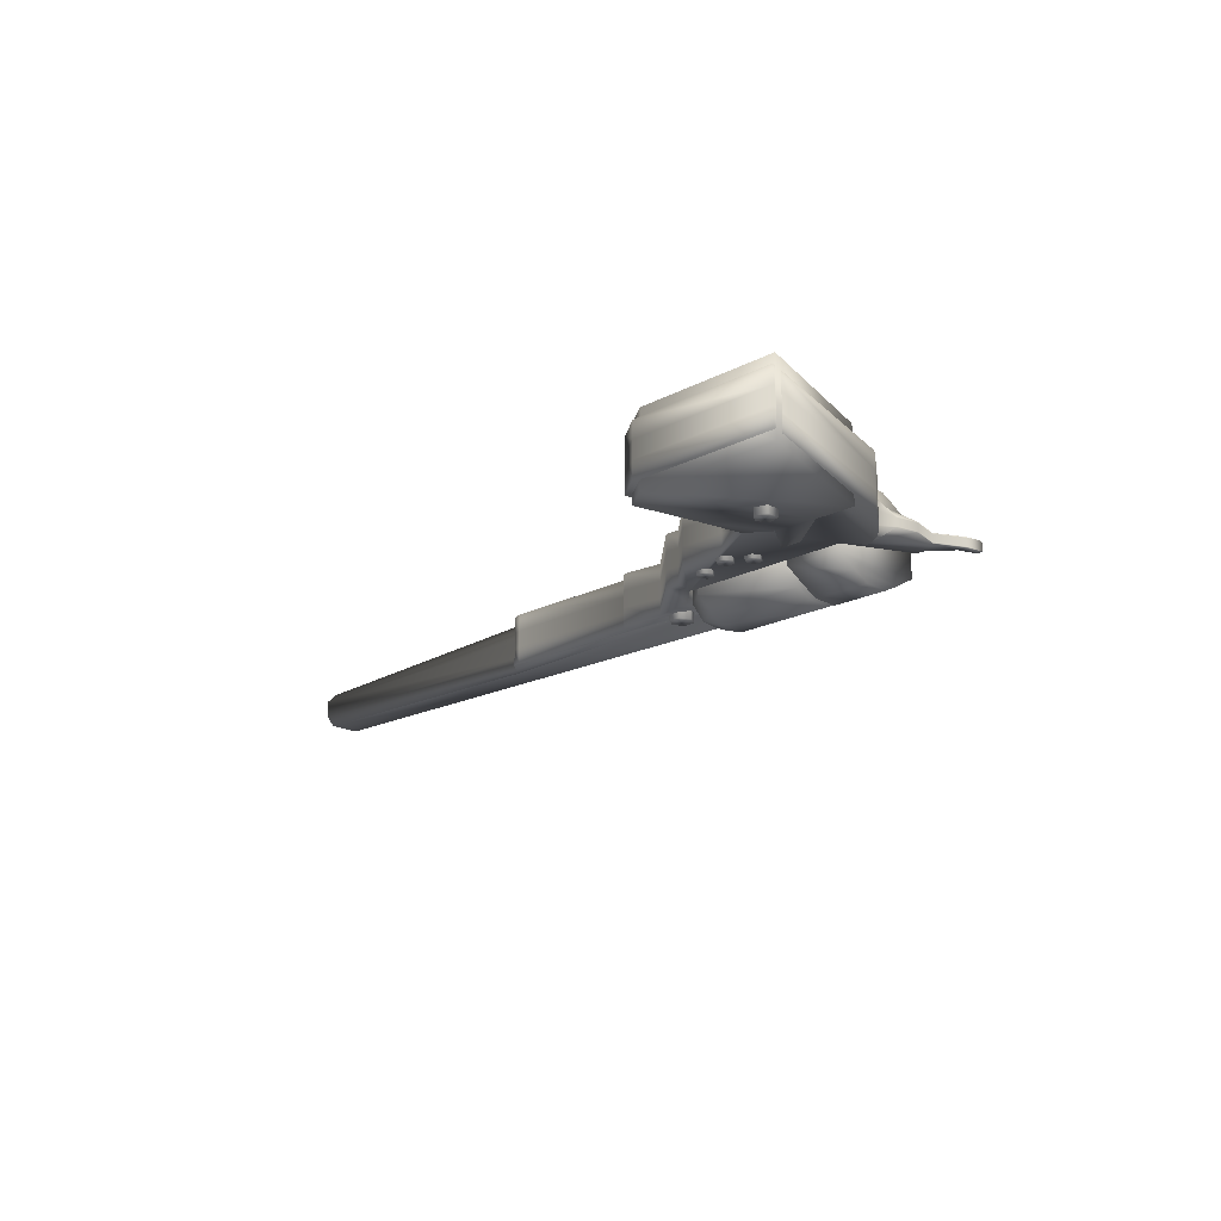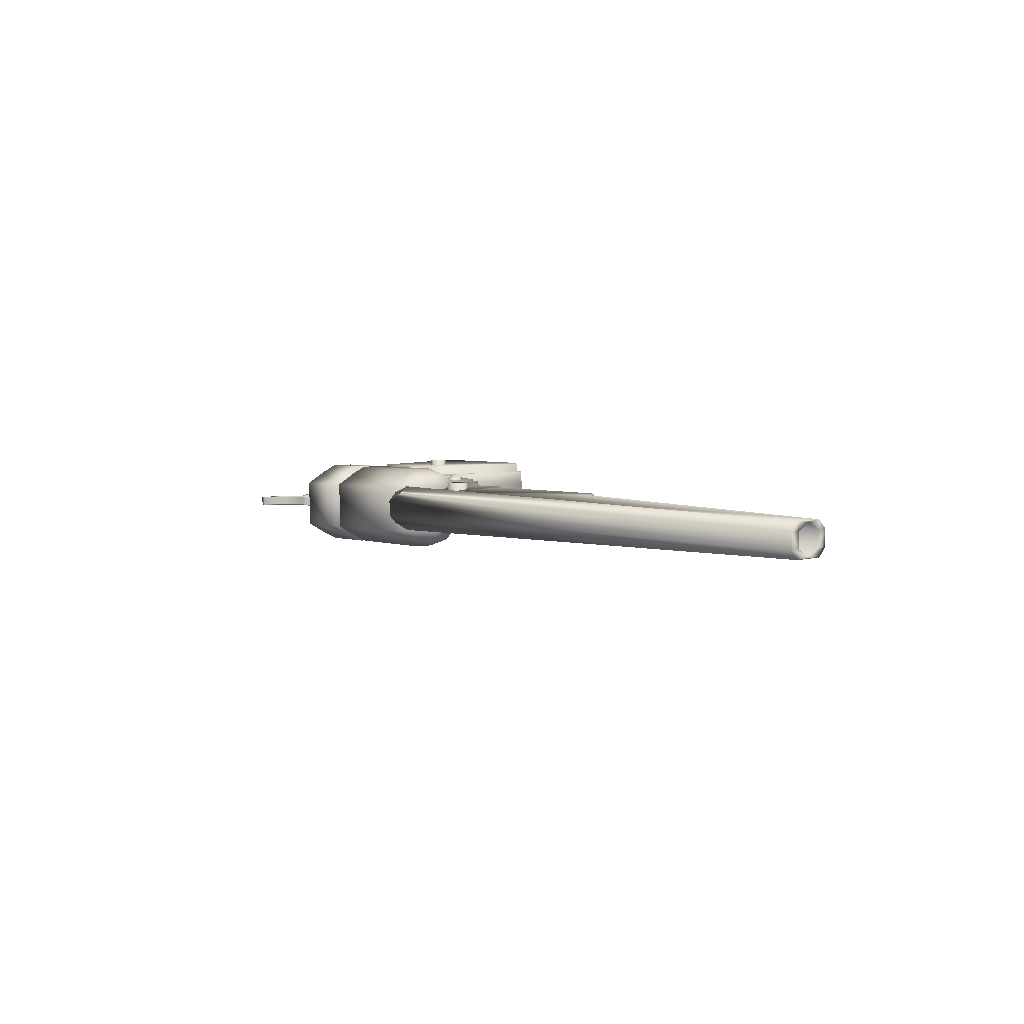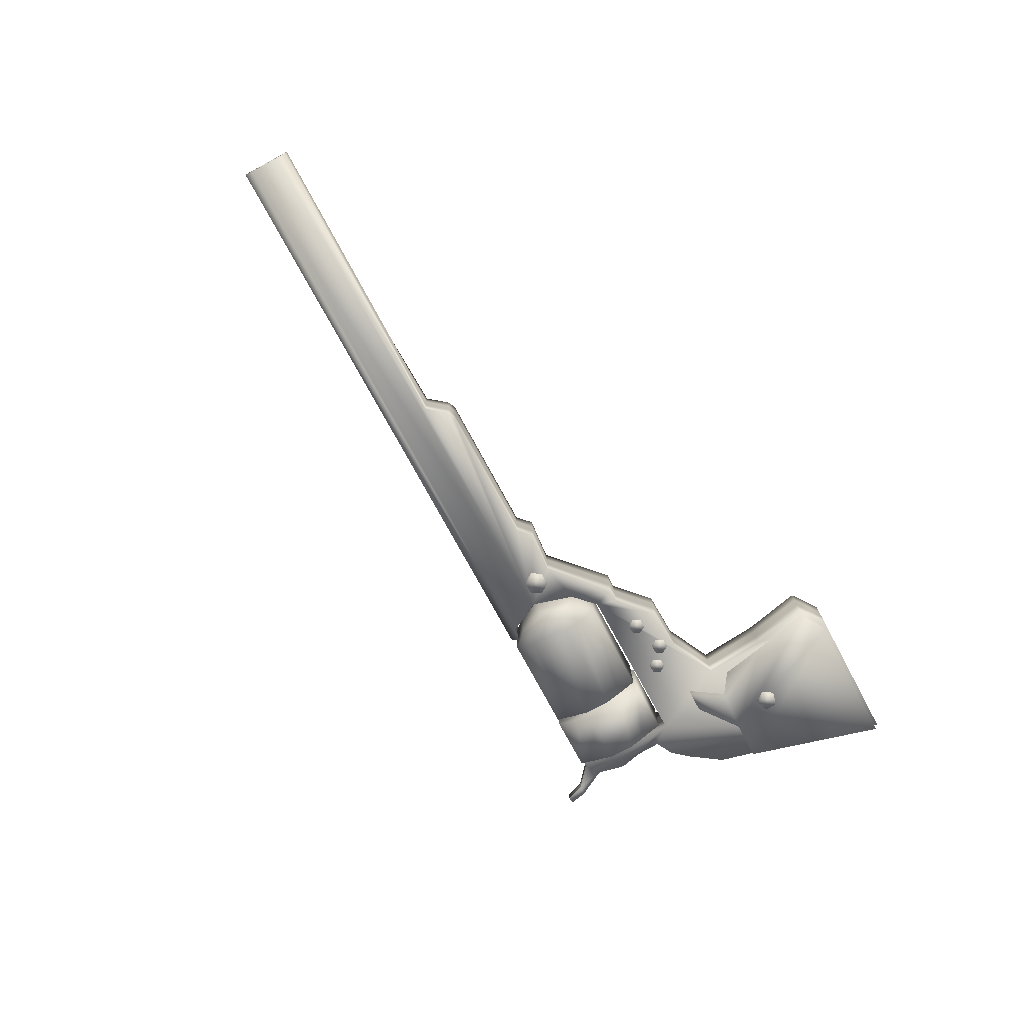
<metadata>
{"format":"obj","ext":"obj","renderer":"f3d","projection":"perspective","resolution":1024,"background":"white","views":[{"elev":-18.5,"azim":-121.7,"up":"+Z"},{"elev":3.8,"azim":62.3,"up":"+Z"},{"elev":-73.2,"azim":131.5,"up":"+Z"}]}
</metadata>
<code>
v -0.09194 0.02182 -0.05534
v -0.08798 0.03504 -0.05519
v -0.08753 0.03387 0.04035
v -0.09148 0.02065 0.04021
v -0.07456 0.03823 -0.05522
v -0.0741 0.03706 0.04033
v -0.06508 0.0282 -0.05539
v -0.06463 0.02703 0.04016
v -0.06903 0.01498 -0.05553
v -0.06858 0.01381 0.04002
v -0.08246 0.01179 -0.0555
v -0.082 0.01062 0.04004
v -0.1418 0.01821 -0.05514
v -0.1513 0.02824 -0.05498
v -0.1413 0.01704 0.0404
v -0.1508 0.02707 0.04057
v -0.1284 0.0214 -0.05517
v -0.1279 0.02023 0.04038
v -0.1244 0.03462 -0.05502
v -0.124 0.03345 0.04052
v -0.1339 0.04465 -0.05486
v -0.1334 0.04348 0.04069
v -0.1473 0.04147 -0.05483
v -0.1469 0.04029 0.04071
v -0.1557 -0.008517 0.04076
v -0.1519 0.004166 0.04089
v -0.1562 -0.007343 -0.05479
v -0.1524 0.005341 -0.05465
v -0.1686 -0.01158 0.04078
v -0.1691 -0.0104 -0.05477
v -0.1777 -0.001954 0.04094
v -0.1782 -0.000779 -0.0546
v -0.1739 0.01073 0.04108
v -0.1744 0.0119 -0.05447
v -0.161 0.01379 0.04106
v -0.1615 0.01497 -0.05449
v 0.13 -0.05534 -0.05734
v 0.1243 -0.07437 -0.05755
v 0.1247 -0.07555 0.038
v 0.1304 -0.05651 0.03821
v 0.1049 -0.07896 -0.05751
v 0.1054 -0.08014 0.03803
v 0.09129 -0.06452 -0.05727
v 0.09174 -0.06569 0.03828
v 0.09698 -0.04548 -0.05706
v 0.09743 -0.04666 0.03848
v 0.1163 -0.04089 -0.0571
v 0.1168 -0.04206 0.03845
v -0.3341 0.1211 -0.07468
v -0.342 0.1022 -0.07487
v -0.3413 0.1005 0.06391
v -0.3334 0.1193 0.06411
v -0.3623 0.1038 -0.07475
v -0.3617 0.1021 0.06403
v -0.3671 0.1237 -0.07449
v -0.3664 0.122 0.0643
v -0.3496 0.1344 -0.07444
v -0.349 0.1327 0.06434
v -0.1463 -0.1533 -0.08818
v -0.2368 -0.1748 -0.08802
v -0.2307 -0.2004 -0.07545
v -0.1402 -0.1789 -0.07561
v -0.2464 -0.1345 -0.08747
v -0.2524 -0.1092 -0.07422
v -0.1559 -0.113 -0.08764
v -0.1619 -0.0877 -0.07439
v -0.2223 -0.2358 -0.0555
v -0.1318 -0.2143 -0.05566
v -0.2607 -0.07434 -0.05333
v -0.1701 -0.05284 -0.0535
v -0.2219 -0.2368 0.02798
v -0.1314 -0.2153 0.02781
v -0.2603 -0.07536 0.03015
v -0.1697 -0.05387 0.02998
v -0.2302 -0.2019 0.04887
v -0.1396 -0.1804 0.0487
v -0.2518 -0.1107 0.0501
v -0.1613 -0.08923 0.04993
v -0.2361 -0.1767 0.06213
v -0.1456 -0.1552 0.06196
v -0.2457 -0.1363 0.06267
v -0.1552 -0.1148 0.0625
v 0.06805 -0.1485 -0.05195
v 0.07984 -0.09562 -0.03854
v 0.07719 -0.08433 -0.02324
v 0.06819 -0.1489 -0.02399
v 0.04649 -0.02816 -0.05037
v 0.04662 -0.02851 -0.02241
v 0.002374 -0.002461 -0.04984
v 0.002507 -0.002804 -0.02189
v -0.273 -0.06591 -0.04931
v -0.2728 -0.06626 -0.02136
v -0.2309 -0.2402 -0.0179
v -0.2309 -0.2402 -0.01654
v -0.2456 -0.2437 -0.01787
v -0.2456 -0.2437 -0.01651
v -0.2738 -0.2813 -0.0182
v -0.2738 -0.2813 -0.01684
v -0.2771 -0.3131 -0.01858
v -0.2771 -0.3131 -0.01721
v -0.2877 -0.314 -0.01854
v -0.2877 -0.3141 -0.01718
v -0.2885 -0.2848 -0.01817
v -0.2884 -0.2848 -0.01681
v -0.2743 -0.2335 -0.01761
v -0.2743 -0.2335 -0.01625
v -0.2957 -0.189 -0.01696
v -0.2957 -0.1891 -0.0156
v -0.2956 -0.1503 -0.01649
v -0.2956 -0.1503 -0.01513
v -0.2901 -0.1021 -0.04967
v -0.29 -0.1025 -0.02172
v -0.3232 -0.09298 -0.0494
v -0.3231 -0.09332 -0.02145
v -0.3533 -0.07071 -0.04899
v -0.3532 -0.07106 -0.02103
v -0.3993 -0.03001 -0.04827
v -0.3992 -0.03035 -0.02031
v -0.541 0.2395 -0.04428
v -0.5409 0.2392 -0.01633
v -0.3095 0.2946 -0.0447
v -0.3094 0.2943 -0.01675
v -0.259 0.2744 -0.04519
v -0.2588 0.274 -0.01724
v -0.2571 0.1734 -0.04644
v -0.2569 0.1731 -0.01849
v -0.2424 0.07168 -0.04776
v -0.2422 0.07134 -0.01981
v -0.1585 0.05196 -0.0484
v -0.1583 0.05162 -0.02045
v -0.08292 0.06734 -0.04858
v -0.08279 0.067 -0.02062
v -0.01495 0.02932 -0.04937
v -0.01482 0.02898 -0.02141
v 0.008485 0.03489 -0.04941
v 0.008618 0.03455 -0.02146
v 0.1179 -0.02578 -0.05068
v 0.1181 -0.02612 -0.02272
v 0.1855 -0.003074 -0.05072
v 0.1856 -0.003417 -0.02277
v 0.2123 -0.01836 -0.05103
v 0.2125 -0.0187 -0.02308
v 0.446 0.03715 -0.05146
v 0.4462 0.03681 -0.02351
v 0.4617 0.03624 -0.05155
v 0.4619 0.0359 -0.0236
v 0.4957 0.01027 -0.05203
v 0.4959 0.009931 -0.02408
v 0.9981 0.1163 -0.04031
v 0.9948 0.13 -0.02498
v 1.01 0.06649 -0.04097
v 0.04441 -0.1625 -0.03919
v 0.04775 -0.1764 -0.02424
v 1.013 0.05237 -0.02602
v 0.07732 -0.08468 0.004702
v 0.06832 -0.1492 0.003952
v 0.04675 -0.02885 0.005534
v 0.00264 -0.003148 0.00606
v -0.2727 -0.0666 0.00659
v -0.2309 -0.2404 -0.002905
v -0.2455 -0.2439 -0.002878
v -0.2737 -0.2815 -0.003206
v -0.277 -0.3132 -0.003581
v -0.2876 -0.3142 -0.003542
v -0.2884 -0.285 -0.003179
v -0.2743 -0.2337 -0.002616
v -0.2957 -0.1892 -0.001968
v -0.2956 -0.1505 -0.001492
v -0.2899 -0.1028 0.006227
v -0.323 -0.09367 0.006497
v -0.353 -0.0714 0.006914
v -0.3991 -0.03069 0.007633
v -0.5408 0.2388 0.01162
v -0.3093 0.2939 0.0112
v -0.2587 0.2737 0.01071
v -0.2568 0.1727 0.009456
v -0.2421 0.07099 0.008136
v -0.1582 0.05127 0.007494
v -0.08265 0.06666 0.007324
v -0.01469 0.02864 0.006533
v 0.008751 0.0342 0.00649
v 0.1182 -0.02646 0.005223
v 0.1858 -0.003761 0.005181
v 0.2126 -0.01905 0.004865
v 0.4463 0.03647 0.004435
v 0.462 0.03555 0.004349
v 0.496 0.009587 0.003868
v 0.995 0.1297 0.002969
v 0.04788 -0.1768 0.00371
v 1.013 0.05202 0.001927
v 0.08012 -0.09633 0.01969
v 0.06845 -0.1496 0.0319
v 0.04689 -0.02919 0.03348
v 0.002773 -0.003491 0.03401
v -0.2726 -0.06695 0.03454
v -0.2309 -0.2404 -0.00154
v -0.2455 -0.2439 -0.001513
v -0.2737 -0.2815 -0.001841
v -0.277 -0.3133 -0.002216
v -0.2876 -0.3142 -0.002177
v -0.2884 -0.285 -0.001814
v -0.2743 -0.2337 -0.001251
v -0.2956 -0.1892 -0.000603
v -0.2956 -0.1505 -0.000127
v -0.2897 -0.1032 0.03417
v -0.3228 -0.09401 0.03444
v -0.3529 -0.07174 0.03486
v -0.3989 -0.03104 0.03558
v -0.5406 0.2385 0.03957
v -0.3091 0.2936 0.03914
v -0.2586 0.2733 0.03865
v -0.2567 0.1724 0.0374
v -0.242 0.07065 0.03608
v -0.1581 0.05093 0.03544
v -0.08252 0.06631 0.03527
v -0.01455 0.02829 0.03448
v 0.008884 0.03386 0.03444
v 0.1183 -0.02681 0.03317
v 0.1859 -0.004104 0.03313
v 0.2127 -0.01939 0.03281
v 0.4464 0.03612 0.03238
v 0.4621 0.03521 0.0323
v 0.4961 0.009244 0.03182
v 0.9983 0.1155 0.01792
v 0.04469 -0.1632 0.01903
v 1.01 0.06577 0.01725
v 1.004 0.09149 -0.03729
v 1.009 0.06927 -0.02448
v 1.009 0.06894 0.001705
v 0.9988 0.1134 -0.02389
v 0.9989 0.1131 0.002298
v 1.004 0.09085 0.0151
v 0.1015 -0.1236 0.01676
v 0.1066 -0.1452 -0.02282
v 0.1067 -0.1455 0.003366
v 0.09624 -0.1014 0.003958
v 0.1013 -0.1229 -0.03562
v 0.09612 -0.101 -0.02223
v -0.5388 0.2344 -0.06055
v -0.3157 0.2869 -0.06097
v -0.3152 0.2855 0.05642
v -0.5382 0.233 0.05683
v -0.2689 0.2696 -0.0614
v -0.2683 0.2681 0.05598
v -0.2685 0.1629 -0.06272
v -0.2679 0.1614 0.05467
v -0.2655 0.0933 -0.06359
v -0.265 0.09185 0.0538
v -0.2957 0.06025 -0.06385
v -0.2952 0.05881 0.05354
v -0.2479 0.01559 -0.06463
v -0.2474 0.01415 0.05276
v -0.2816 0.007587 -0.06456
v -0.2811 0.006144 0.05282
v -0.3606 0.04127 -0.06377
v -0.3601 0.03982 0.05361
v -0.4227 0.02577 -0.06367
v -0.4222 0.02432 0.05372
v -0.1373 -0.1502 -0.08776
v -0.1466 -0.1103 -0.08722
v -0.1527 -0.08462 -0.07443
v -0.1313 -0.1754 -0.07565
v 0.01323 -0.07234 -0.08752
v 0.007148 -0.04666 -0.07472
v 0.02339 -0.07761 -0.08763
v 0.04629 -0.05486 -0.07501
v 0.03336 -0.09158 -0.08785
v 0.06094 -0.08857 -0.0755
v 0.02716 -0.1051 -0.08799
v 0.05074 -0.1183 -0.07581
v 0.02452 -0.1124 -0.08807
v 0.03071 -0.1384 -0.07596
v -0.1602 -0.05262 -0.05361
v -0.123 -0.21 -0.05572
v -0.00042 -0.01466 -0.0539
v 0.04148 -0.03445 -0.05434
v 0.07079 -0.09072 -0.05517
v 0.05609 -0.1407 -0.05572
v 0.03847 -0.1709 -0.05601
v -0.1598 -0.05366 0.03066
v -0.1226 -0.211 0.02854
v -1.9e-05 -0.01569 0.03036
v 0.04188 -0.03549 0.02992
v 0.07119 -0.09175 0.02909
v 0.05649 -0.1417 0.02854
v 0.03887 -0.172 0.02825
v -0.1521 -0.08616 0.05061
v -0.1307 -0.1769 0.0494
v 0.007743 -0.0482 0.05032
v 0.04688 -0.0564 0.05003
v 0.06153 -0.09011 0.04955
v 0.05133 -0.1199 0.04923
v 0.03131 -0.1399 0.04908
v -0.1459 -0.1121 0.06271
v -0.1366 -0.1521 0.06217
v 0.01394 -0.07418 0.06241
v 0.02411 -0.07945 0.0623
v 0.03407 -0.09343 0.06208
v 0.02787 -0.1069 0.06195
v 0.02523 -0.1143 0.06187
f 1 2 3
f 1 3 4
f 2 5 6
f 2 6 3
f 5 7 8
f 5 8 6
f 7 9 10
f 7 10 8
f 9 11 12
f 9 12 10
f 11 1 4
f 11 4 12
f 7 11 9
f 5 11 7
f 2 11 5
f 1 11 2
f 8 10 12
f 6 8 12
f 3 6 12
f 4 3 12
f 13 14 15
f 15 14 16
f 17 13 18
f 18 13 15
f 19 17 20
f 20 17 18
f 21 19 22
f 22 19 20
f 23 21 24
f 24 21 22
f 14 23 16
f 16 23 24
f 23 19 21
f 23 17 19
f 23 13 17
f 23 14 13
f 22 20 24
f 20 18 24
f 18 15 24
f 15 16 24
f 25 26 27
f 27 26 28
f 29 25 30
f 30 25 27
f 31 29 32
f 32 29 30
f 33 31 34
f 34 31 32
f 35 33 36
f 36 33 34
f 26 35 28
f 28 35 36
f 35 31 33
f 35 29 31
f 35 25 29
f 35 26 25
f 34 32 36
f 32 30 36
f 30 27 36
f 27 28 36
f 37 38 39
f 37 39 40
f 38 41 42
f 38 42 39
f 41 43 44
f 41 44 42
f 43 45 46
f 43 46 44
f 45 47 48
f 45 48 46
f 47 37 40
f 47 40 48
f 43 47 45
f 41 47 43
f 38 47 41
f 37 47 38
f 44 46 48
f 42 44 48
f 39 42 48
f 40 39 48
f 49 50 51
f 49 51 52
f 50 53 54
f 50 54 51
f 53 55 56
f 53 56 54
f 55 57 58
f 55 58 56
f 57 49 52
f 57 52 58
f 53 57 55
f 50 57 53
f 49 57 50
f 54 56 58
f 51 54 58
f 52 51 58
f 59 60 61
f 59 61 62
f 60 63 64
f 60 64 61
f 63 65 66
f 63 66 64
f 65 59 62
f 65 62 66
f 62 61 67
f 62 67 68
f 61 64 69
f 61 69 67
f 64 66 70
f 64 70 69
f 66 62 68
f 66 68 70
f 68 67 71
f 68 71 72
f 67 69 73
f 67 73 71
f 69 70 74
f 69 74 73
f 70 68 72
f 70 72 74
f 72 71 75
f 72 75 76
f 71 73 77
f 71 77 75
f 73 74 78
f 73 78 77
f 74 72 76
f 74 76 78
f 76 75 79
f 76 79 80
f 75 77 81
f 75 81 79
f 77 78 82
f 77 82 81
f 78 76 80
f 78 80 82
f 63 59 65
f 60 59 63
f 81 82 80
f 79 81 80
f 83 84 85
f 83 85 86
f 84 87 88
f 84 88 85
f 87 89 90
f 87 90 88
f 89 91 92
f 89 92 90
f 91 93 94
f 91 94 92
f 93 95 96
f 93 96 94
f 95 97 98
f 95 98 96
f 97 99 100
f 97 100 98
f 99 101 102
f 99 102 100
f 101 103 104
f 101 104 102
f 103 105 106
f 103 106 104
f 105 107 108
f 105 108 106
f 107 109 110
f 107 110 108
f 109 111 112
f 109 112 110
f 111 113 114
f 111 114 112
f 113 115 116
f 113 116 114
f 115 117 118
f 115 118 116
f 117 119 120
f 117 120 118
f 119 121 122
f 119 122 120
f 121 123 124
f 121 124 122
f 123 125 126
f 123 126 124
f 125 127 128
f 125 128 126
f 127 129 130
f 127 130 128
f 129 131 132
f 129 132 130
f 131 133 134
f 131 134 132
f 133 135 136
f 133 136 134
f 135 137 138
f 135 138 136
f 137 139 140
f 137 140 138
f 139 141 142
f 139 142 140
f 141 143 144
f 141 144 142
f 143 145 146
f 143 146 144
f 145 147 148
f 145 148 146
f 147 149 150
f 147 150 148
f 151 152 153
f 151 153 154
f 152 83 86
f 152 86 153
f 86 85 155
f 86 155 156
f 85 88 157
f 85 157 155
f 88 90 158
f 88 158 157
f 90 92 159
f 90 159 158
f 92 94 160
f 92 160 159
f 94 96 161
f 94 161 160
f 96 98 162
f 96 162 161
f 98 100 163
f 98 163 162
f 100 102 164
f 100 164 163
f 102 104 165
f 102 165 164
f 104 106 166
f 104 166 165
f 106 108 167
f 106 167 166
f 108 110 168
f 108 168 167
f 110 112 169
f 110 169 168
f 112 114 170
f 112 170 169
f 114 116 171
f 114 171 170
f 116 118 172
f 116 172 171
f 118 120 173
f 118 173 172
f 120 122 174
f 120 174 173
f 122 124 175
f 122 175 174
f 124 126 176
f 124 176 175
f 126 128 177
f 126 177 176
f 128 130 178
f 128 178 177
f 130 132 179
f 130 179 178
f 132 134 180
f 132 180 179
f 134 136 181
f 134 181 180
f 136 138 182
f 136 182 181
f 138 140 183
f 138 183 182
f 140 142 184
f 140 184 183
f 142 144 185
f 142 185 184
f 144 146 186
f 144 186 185
f 146 148 187
f 146 187 186
f 148 150 188
f 148 188 187
f 154 153 189
f 154 189 190
f 153 86 156
f 153 156 189
f 156 155 191
f 156 191 192
f 155 157 193
f 155 193 191
f 157 158 194
f 157 194 193
f 158 159 195
f 158 195 194
f 159 160 196
f 159 196 195
f 160 161 197
f 160 197 196
f 161 162 198
f 161 198 197
f 162 163 199
f 162 199 198
f 163 164 200
f 163 200 199
f 164 165 201
f 164 201 200
f 165 166 202
f 165 202 201
f 166 167 203
f 166 203 202
f 167 168 204
f 167 204 203
f 168 169 205
f 168 205 204
f 169 170 206
f 169 206 205
f 170 171 207
f 170 207 206
f 171 172 208
f 171 208 207
f 172 173 209
f 172 209 208
f 173 174 210
f 173 210 209
f 174 175 211
f 174 211 210
f 175 176 212
f 175 212 211
f 176 177 213
f 176 213 212
f 177 178 214
f 177 214 213
f 178 179 215
f 178 215 214
f 179 180 216
f 179 216 215
f 180 181 217
f 180 217 216
f 181 182 218
f 181 218 217
f 182 183 219
f 182 219 218
f 183 184 220
f 183 220 219
f 184 185 221
f 184 221 220
f 185 186 222
f 185 222 221
f 186 187 223
f 186 223 222
f 187 188 224
f 187 224 223
f 190 189 225
f 190 225 226
f 189 156 192
f 192 225 189
f 151 83 152
f 151 84 83
f 121 125 123
f 121 127 125
f 149 84 151
f 147 84 149
f 145 84 147
f 143 84 145
f 141 84 143
f 139 84 141
f 137 84 139
f 137 87 84
f 135 87 137
f 135 89 87
f 133 89 135
f 115 119 117
f 113 119 115
f 111 119 113
f 99 103 101
f 97 103 99
f 97 105 103
f 95 105 97
f 91 95 93
f 91 105 95
f 91 107 105
f 91 109 107
f 91 111 109
f 91 119 111
f 91 127 119
f 119 127 121
f 127 91 89
f 129 89 131
f 129 127 89
f 89 133 131
f 226 225 192
f 226 192 191
f 210 211 212
f 210 212 213
f 224 226 191
f 223 224 191
f 222 223 191
f 221 222 191
f 220 221 191
f 219 220 191
f 218 219 191
f 218 191 193
f 217 218 193
f 217 193 194
f 216 217 194
f 207 208 209
f 206 207 209
f 205 206 209
f 199 200 201
f 198 199 201
f 198 201 202
f 197 198 202
f 195 196 197
f 195 197 202
f 195 202 203
f 195 203 204
f 195 204 205
f 195 205 209
f 195 209 213
f 209 210 213
f 213 194 195
f 194 213 214
f 194 214 215
f 194 215 216
f 149 151 227
f 151 154 227
f 149 227 150
f 227 154 228
f 154 190 228
f 190 229 228
f 150 227 230
f 150 230 188
f 229 190 226
f 188 230 231
f 232 229 226
f 188 231 224
f 226 224 232
f 224 231 232
f 233 234 235
f 236 234 233
f 236 237 234
f 236 238 237
f 227 237 238
f 234 237 227
f 228 234 227
f 235 234 229
f 228 229 234
f 238 236 230
f 238 230 227
f 236 233 231
f 231 230 236
f 233 235 232
f 235 229 232
f 232 231 233
f 239 240 241
f 239 241 242
f 240 243 244
f 240 244 241
f 243 245 246
f 243 246 244
f 245 247 248
f 245 248 246
f 247 249 250
f 247 250 248
f 249 251 252
f 249 252 250
f 251 253 254
f 251 254 252
f 253 255 256
f 253 256 254
f 255 257 258
f 255 258 256
f 257 239 242
f 257 242 258
f 257 240 239
f 255 240 257
f 245 249 247
f 255 243 240
f 255 245 243
f 255 249 245
f 255 251 249
f 253 251 255
f 258 242 241
f 256 258 241
f 246 248 250
f 256 241 244
f 256 244 246
f 256 246 250
f 256 250 252
f 254 256 252
f 259 260 261
f 259 261 262
f 260 263 264
f 260 264 261
f 263 265 266
f 263 266 264
f 265 267 268
f 265 268 266
f 267 269 270
f 267 270 268
f 269 271 272
f 269 272 270
f 271 259 262
f 271 262 272
f 262 261 273
f 262 273 274
f 261 264 275
f 261 275 273
f 264 266 276
f 264 276 275
f 266 268 277
f 266 277 276
f 268 270 278
f 268 278 277
f 270 272 279
f 270 279 278
f 272 262 274
f 272 274 279
f 274 273 280
f 274 280 281
f 273 275 282
f 273 282 280
f 275 276 283
f 275 283 282
f 276 277 284
f 276 284 283
f 277 278 285
f 277 285 284
f 278 279 286
f 278 286 285
f 279 274 281
f 279 281 286
f 281 280 287
f 281 287 288
f 280 282 289
f 280 289 287
f 282 283 290
f 282 290 289
f 283 284 291
f 283 291 290
f 284 285 292
f 284 292 291
f 285 286 293
f 285 293 292
f 286 281 288
f 286 288 293
f 288 287 294
f 288 294 295
f 287 289 296
f 287 296 294
f 289 290 297
f 289 297 296
f 290 291 298
f 290 298 297
f 291 292 299
f 291 299 298
f 292 293 300
f 292 300 299
f 293 288 295
f 293 295 300
f 259 263 260
f 271 263 259
f 269 263 271
f 269 265 263
f 269 267 265
f 295 294 296
f 300 295 296
f 299 300 296
f 299 296 297
f 299 297 298

</code>
